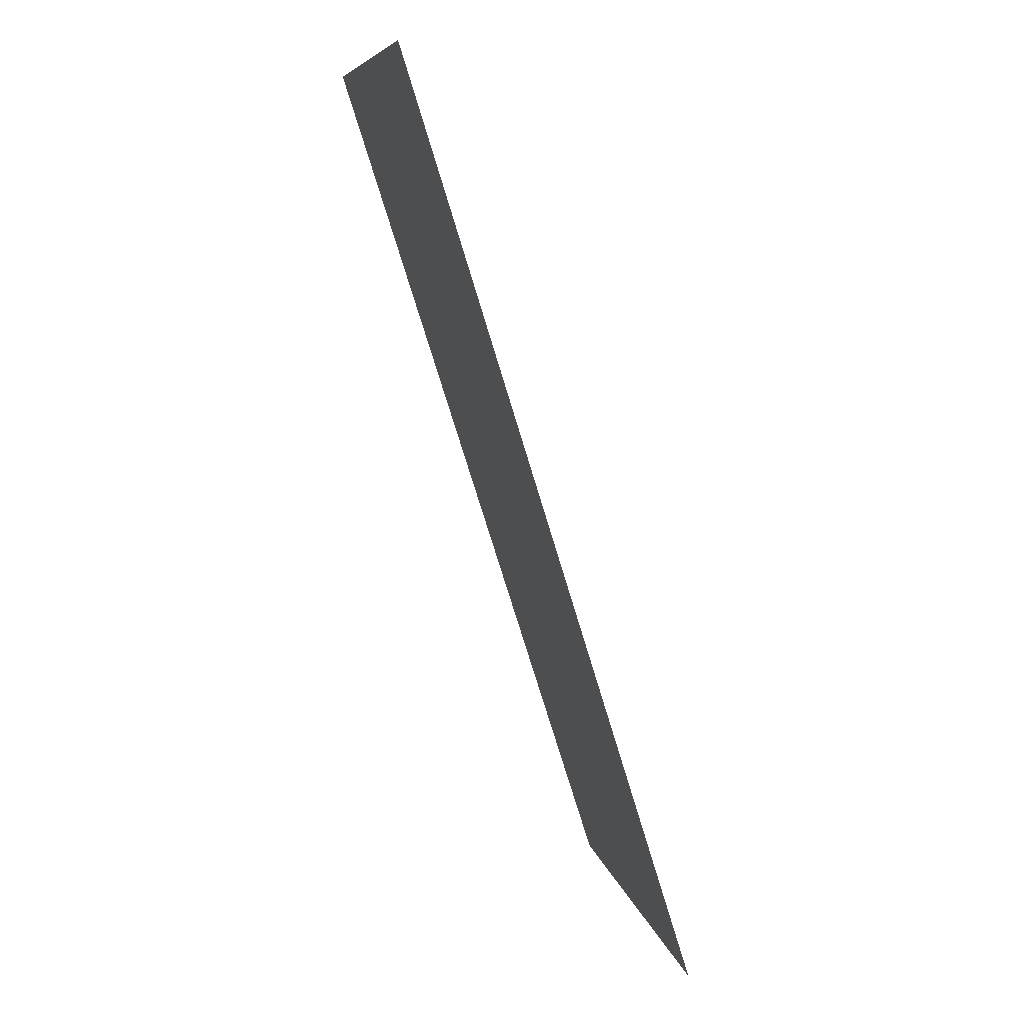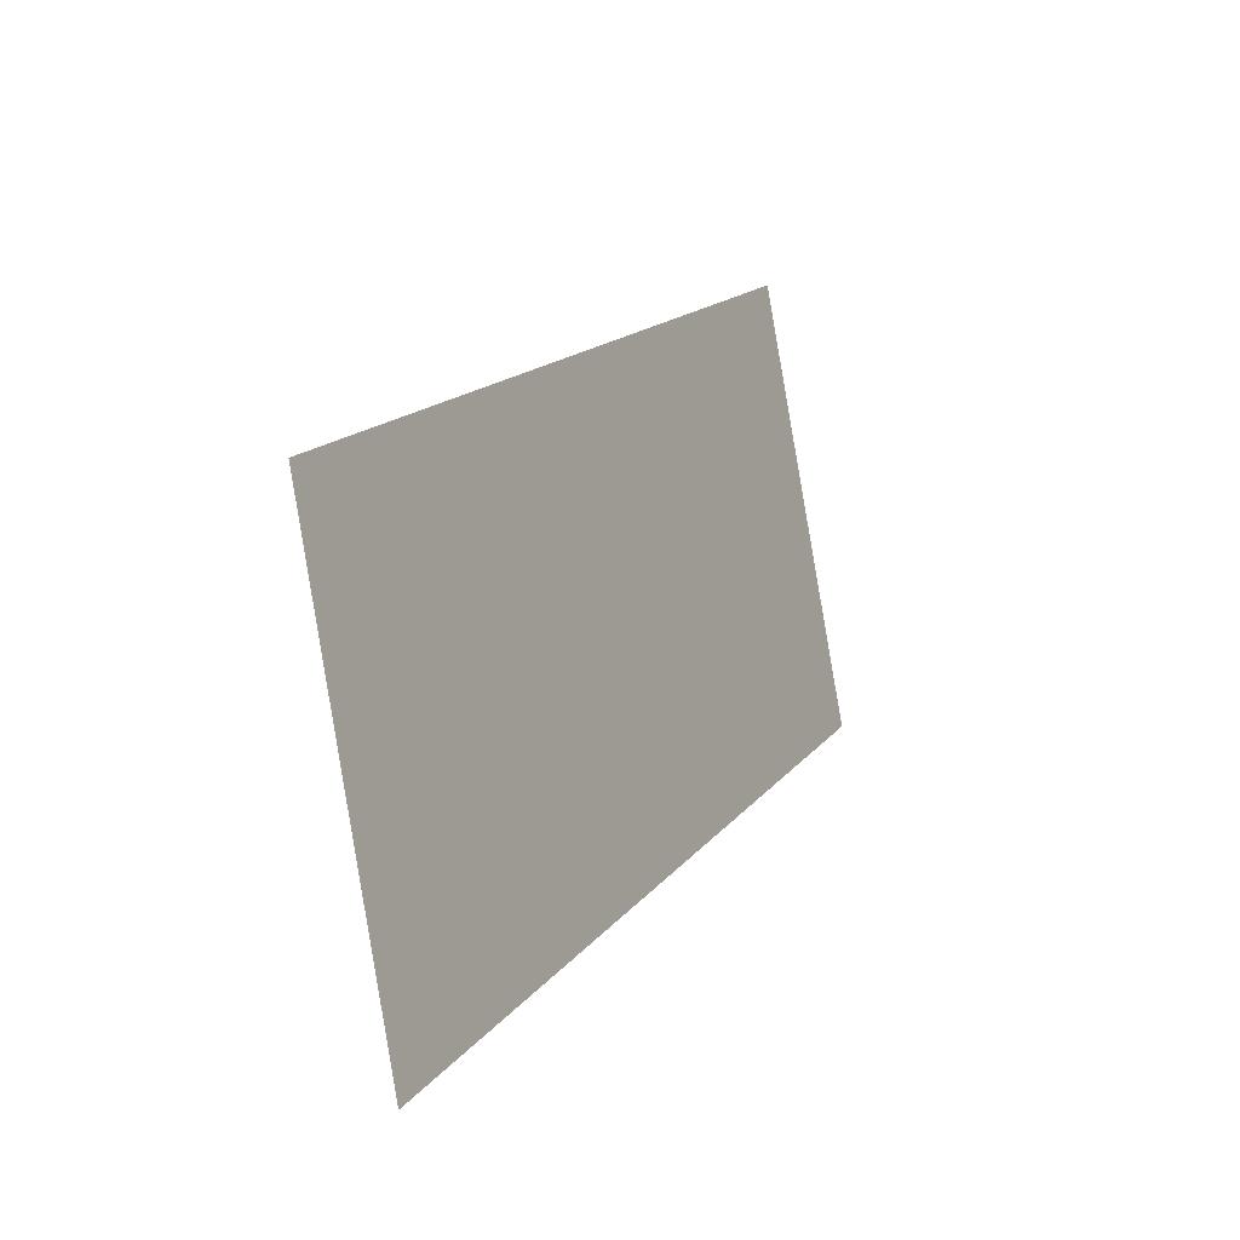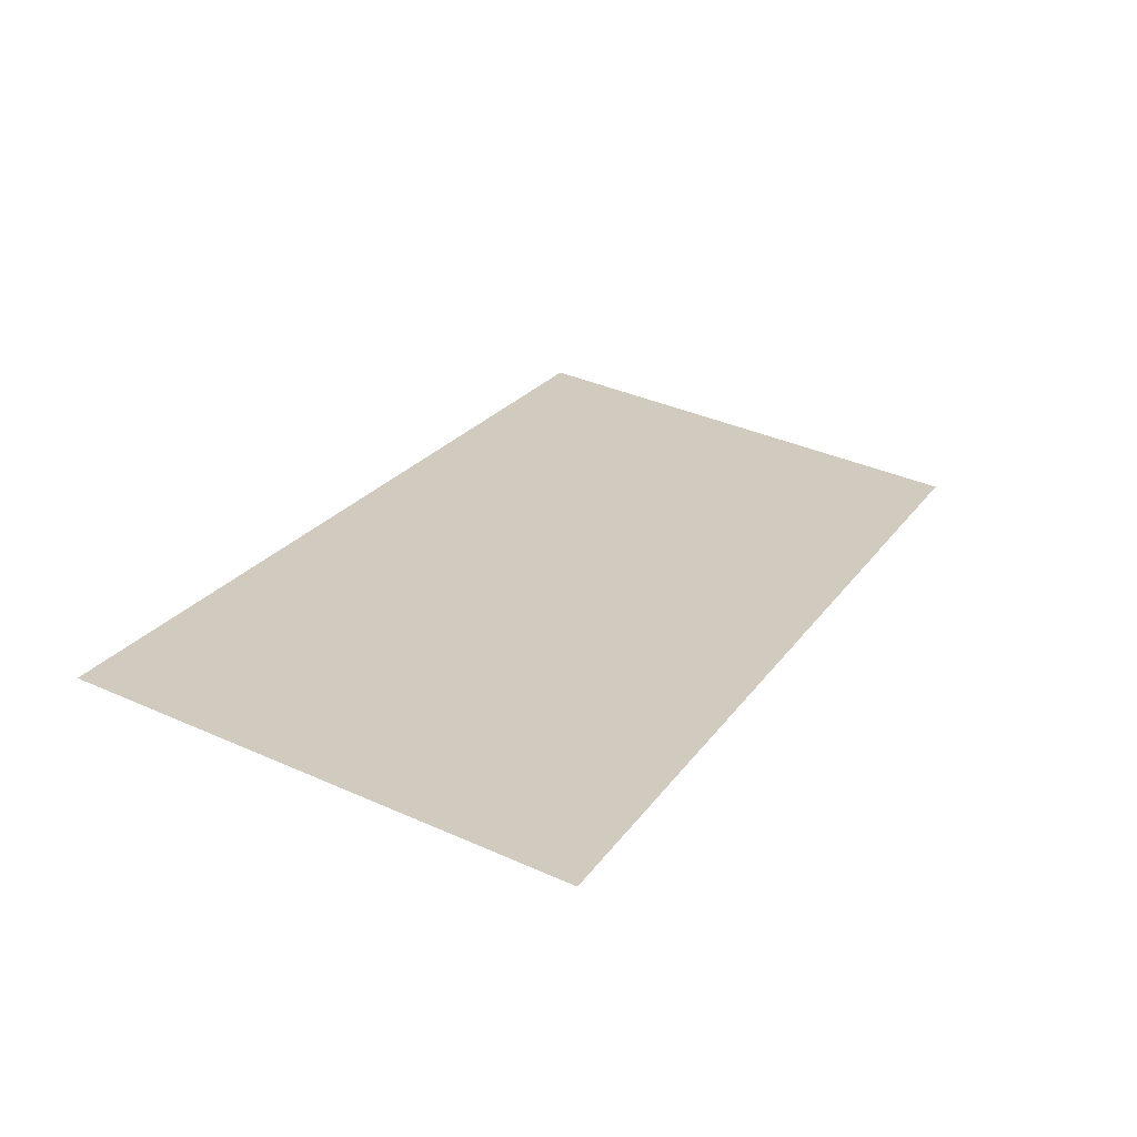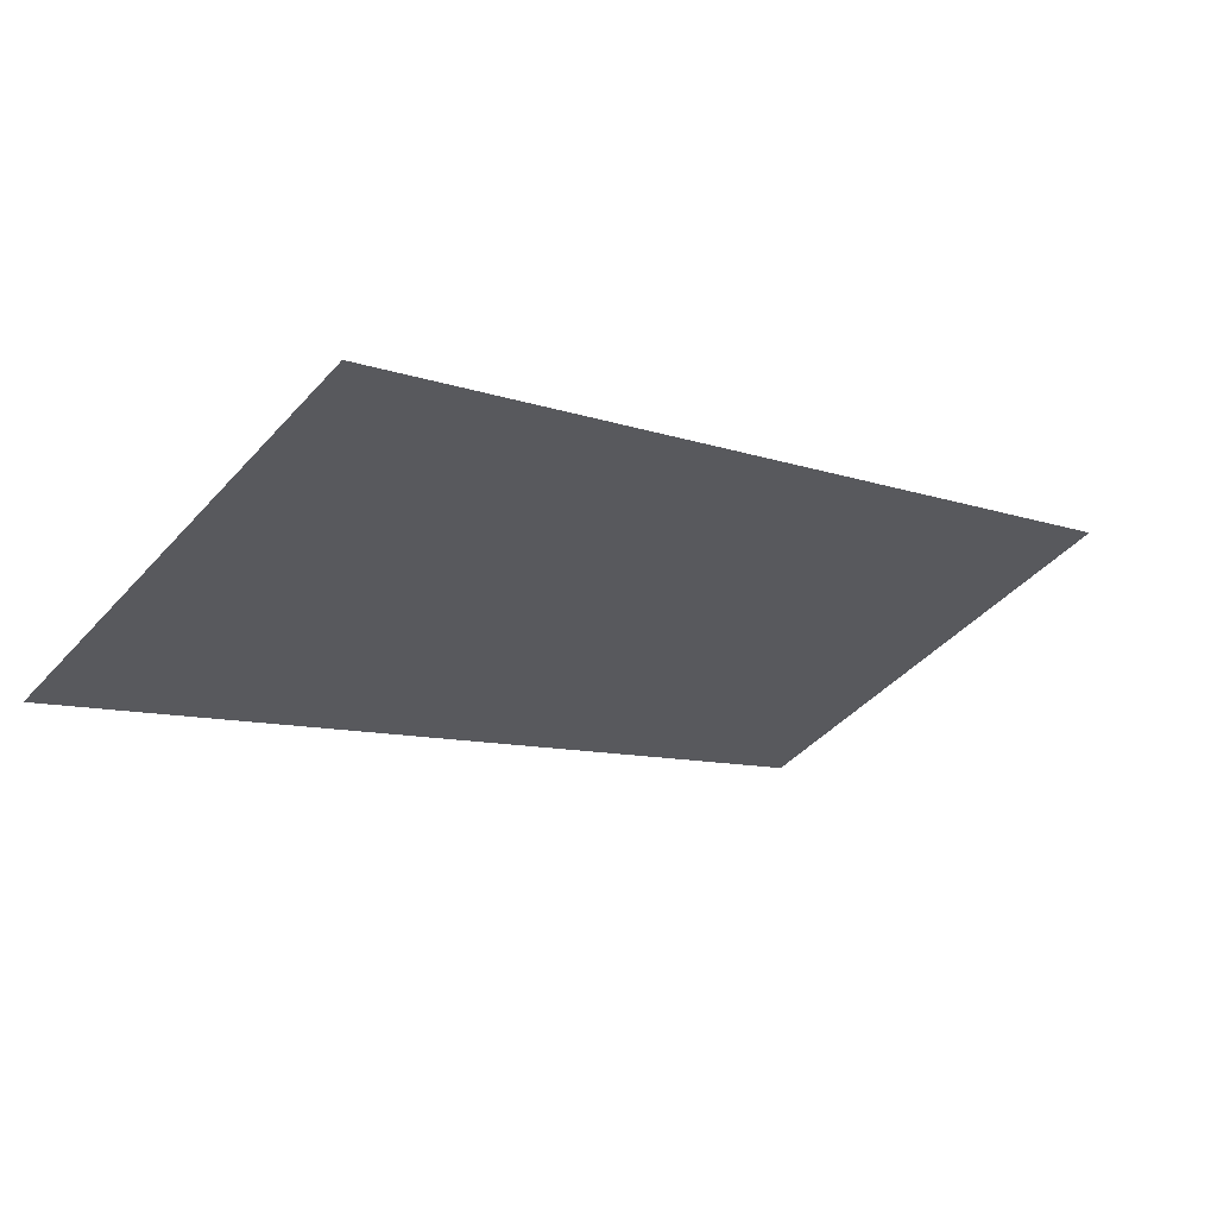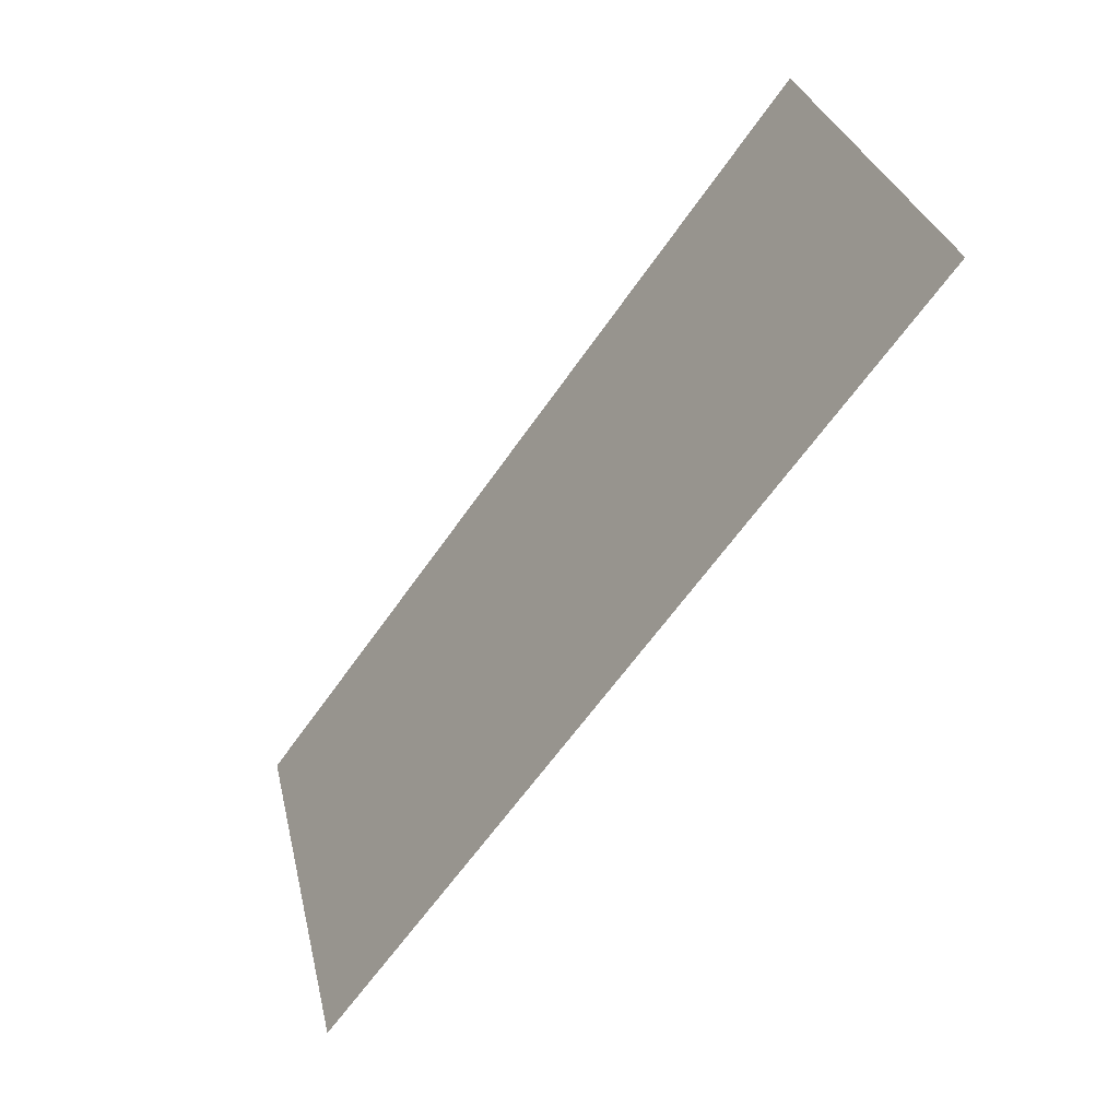
<metadata>
{"format":"obj","ext":"obj","renderer":"f3d","projection":"perspective","resolution":1024,"background":"white","views":[{"elev":-75.1,"azim":-39.1,"up":"+Y"},{"elev":10.0,"azim":-32.5,"up":"+Y"},{"elev":57.5,"azim":-56.6,"up":"+Z"},{"elev":-54.5,"azim":146.7,"up":"+Z"},{"elev":-64.1,"azim":-89.5,"up":"+Y"}]}
</metadata>
<code>
o 0_Ashmore_and_Cartier_Islands_sphere.001
v -2.702 -1.076 -4.067
v -2.702 -1.077 -4.066
v -2.7 -1.077 -4.068
v -2.7 -1.076 -4.068
f 1 3 2
f 1 4 3

</code>
